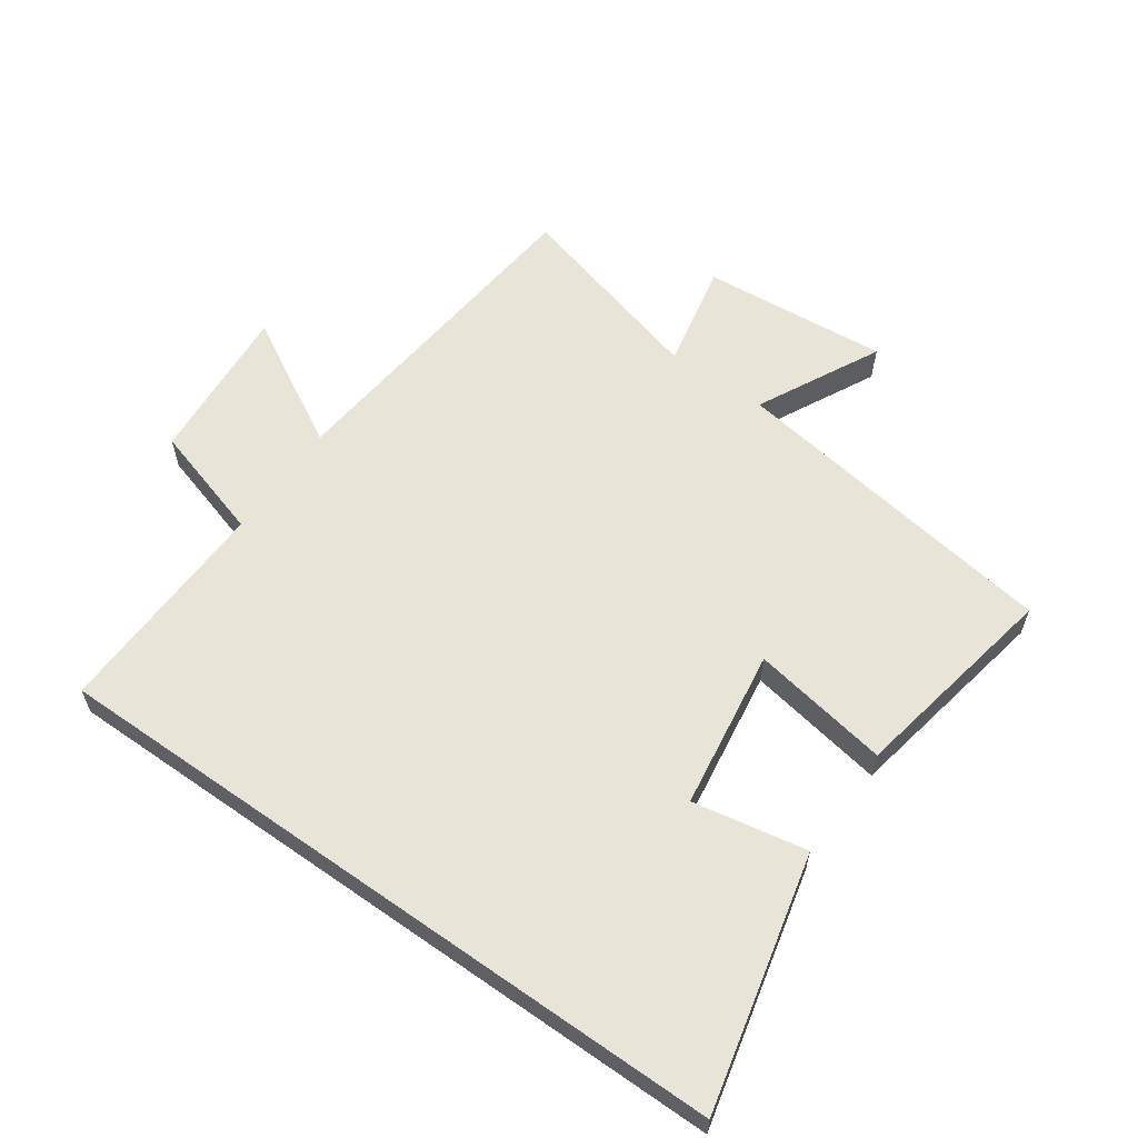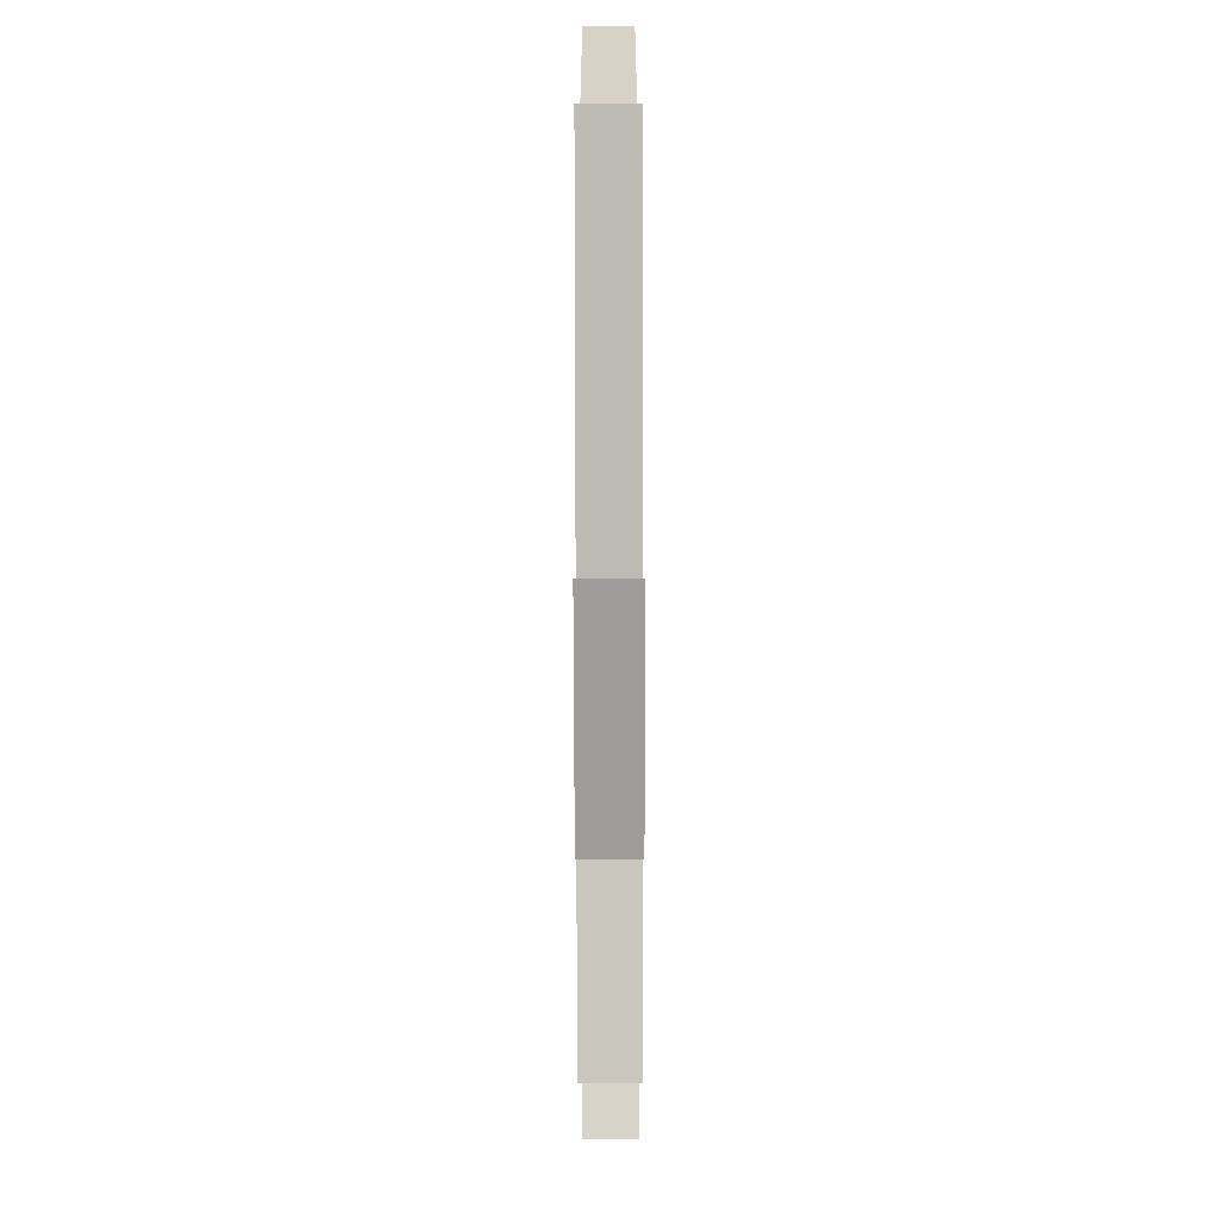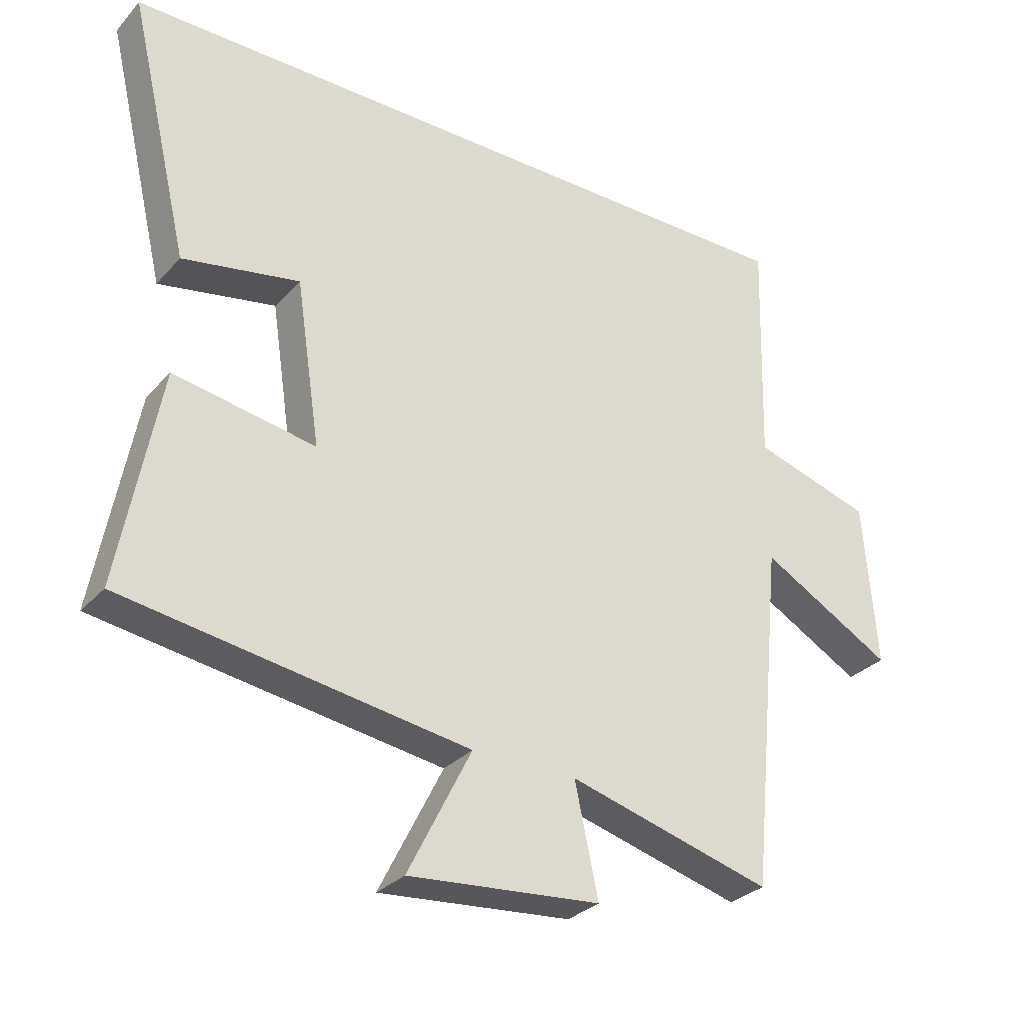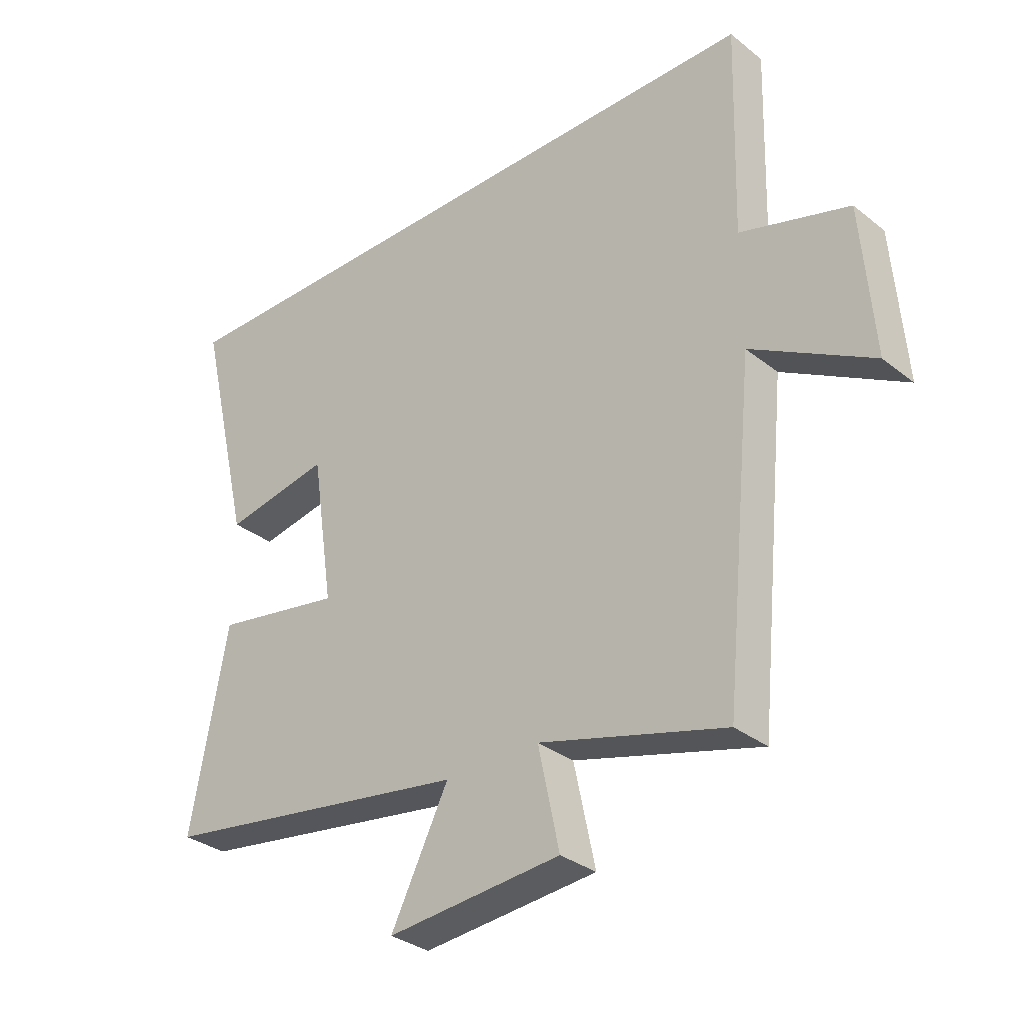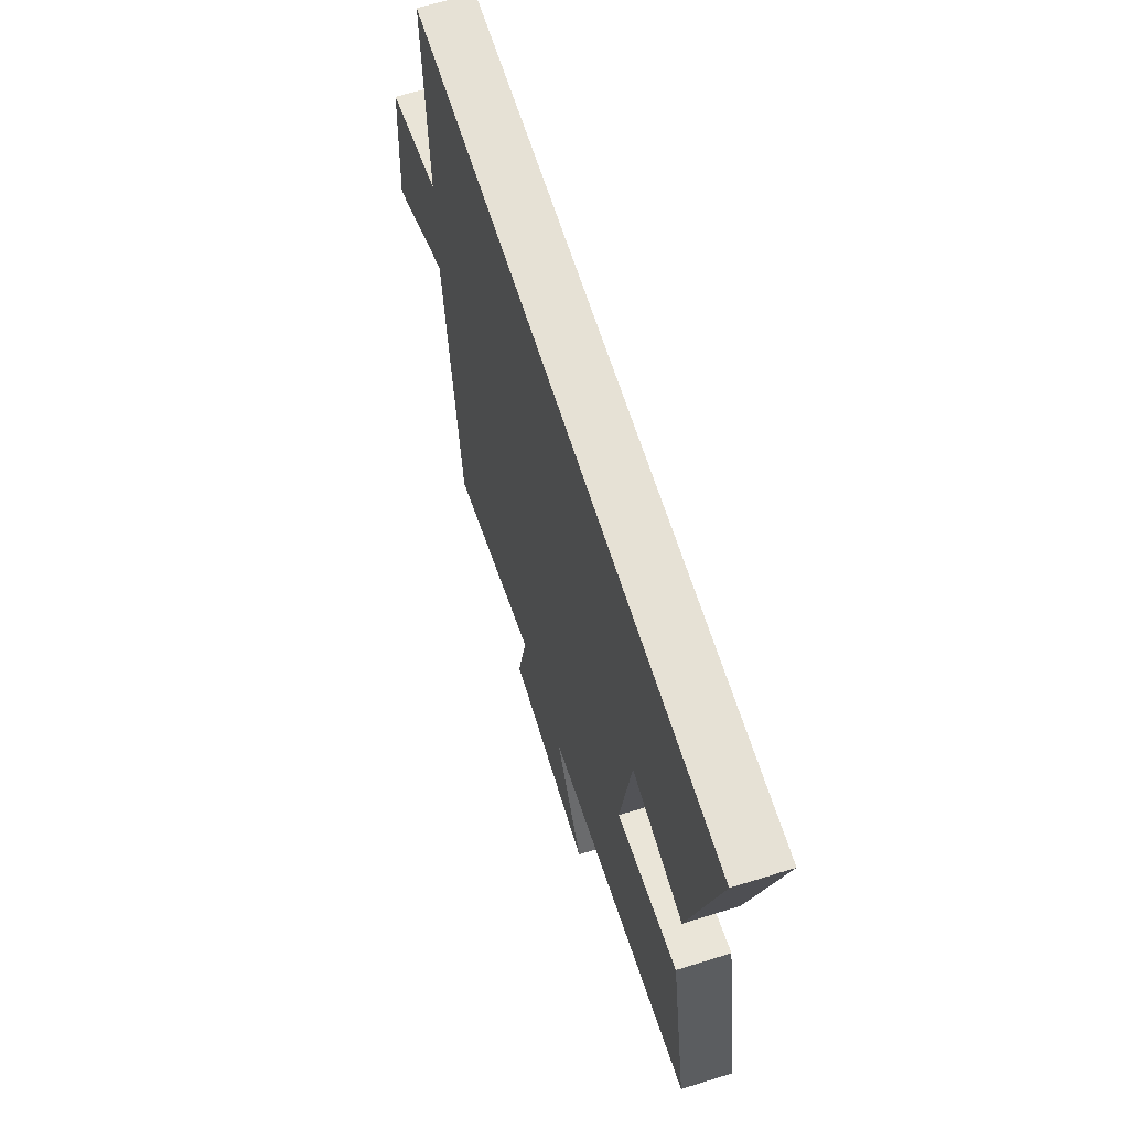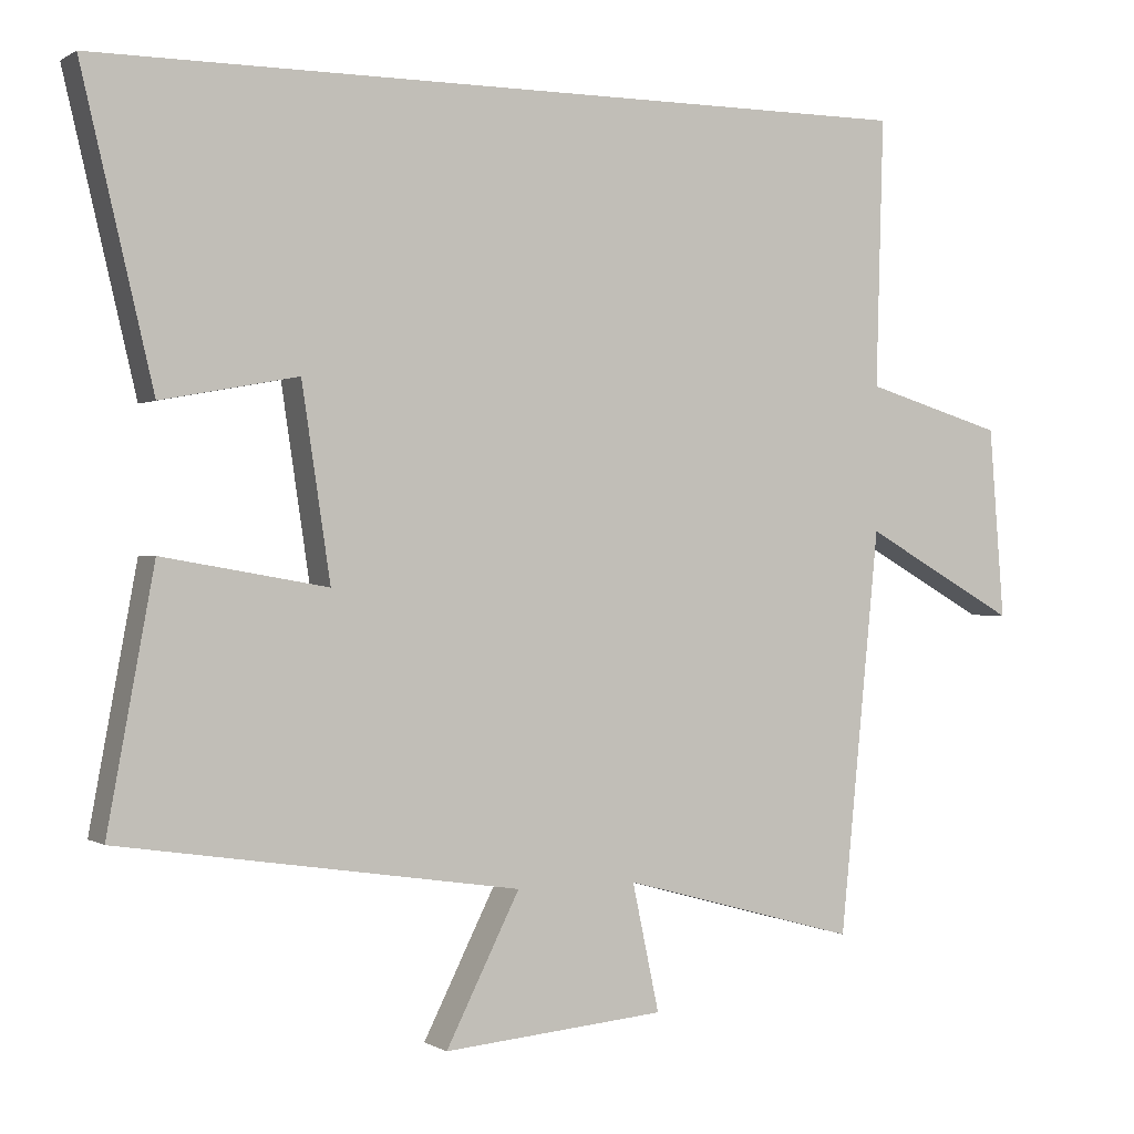
<metadata>
{"format":"obj","ext":"obj","renderer":"f3d","projection":"perspective","resolution":1024,"background":"white","views":[{"elev":60.1,"azim":35.2,"up":"+Y"},{"elev":-75.7,"azim":90.1,"up":"+Z"},{"elev":-30.1,"azim":146.3,"up":"+Z"},{"elev":-32.2,"azim":-137.7,"up":"+Z"},{"elev":64.8,"azim":72.6,"up":"+Z"},{"elev":0.1,"azim":153.6,"up":"+Z"}]}
</metadata>
<code>
v 0.562 0.07 -0.42
v 0.03 0.07 -0.5
v 0.128 0.07 -0.695
v -0.168 0.07 -0.669
v -0.132 0.07 -0.5
v -0.447 0.07 -0.586
v -0.5 0.07 -0.05
v -0.705 0.07 -0.165
v -0.685 0.07 0.089
v -0.5 0.07 0.144
v -0.51 0.07 0.5
v 0.595 0.07 0.5
v 0.5 0.07 0.098
v 0.319 0.07 0.132
v 0.281 0.07 -0.122
v 0.5 0.07 -0.084
v 0.562 0 -0.42
v 0.03 0 -0.5
v 0.128 0 -0.695
v -0.168 0 -0.669
v -0.132 0 -0.5
v -0.447 0 -0.586
v -0.5 0 -0.05
v -0.705 0 -0.165
v -0.685 0 0.089
v -0.5 0 0.144
v -0.51 0 0.5
v 0.595 0 0.5
v 0.5 0 0.098
v 0.319 0 0.132
v 0.281 0 -0.122
v 0.5 0 -0.084
f 15 16 1 2
f 14 15 2
f 11 12 13 14
f 10 11 14 2
f 7 8 9 10
f 5 6 7 10
f 5 10 2 3
f 3 4 5
f 18 17 32 31
f 18 31 30
f 30 29 28 27
f 18 30 27 26
f 26 25 24 23
f 26 23 22 21
f 19 18 26 21
f 21 20 19
f 1 17 18 2
f 2 18 19 3
f 3 19 20 4
f 4 20 21 5
f 5 21 22 6
f 6 22 23 7
f 7 23 24 8
f 8 24 25 9
f 9 25 26 10
f 10 26 27 11
f 11 27 28 12
f 12 28 29 13
f 13 29 30 14
f 14 30 31 15
f 15 31 32 16
f 16 32 17 1

</code>
